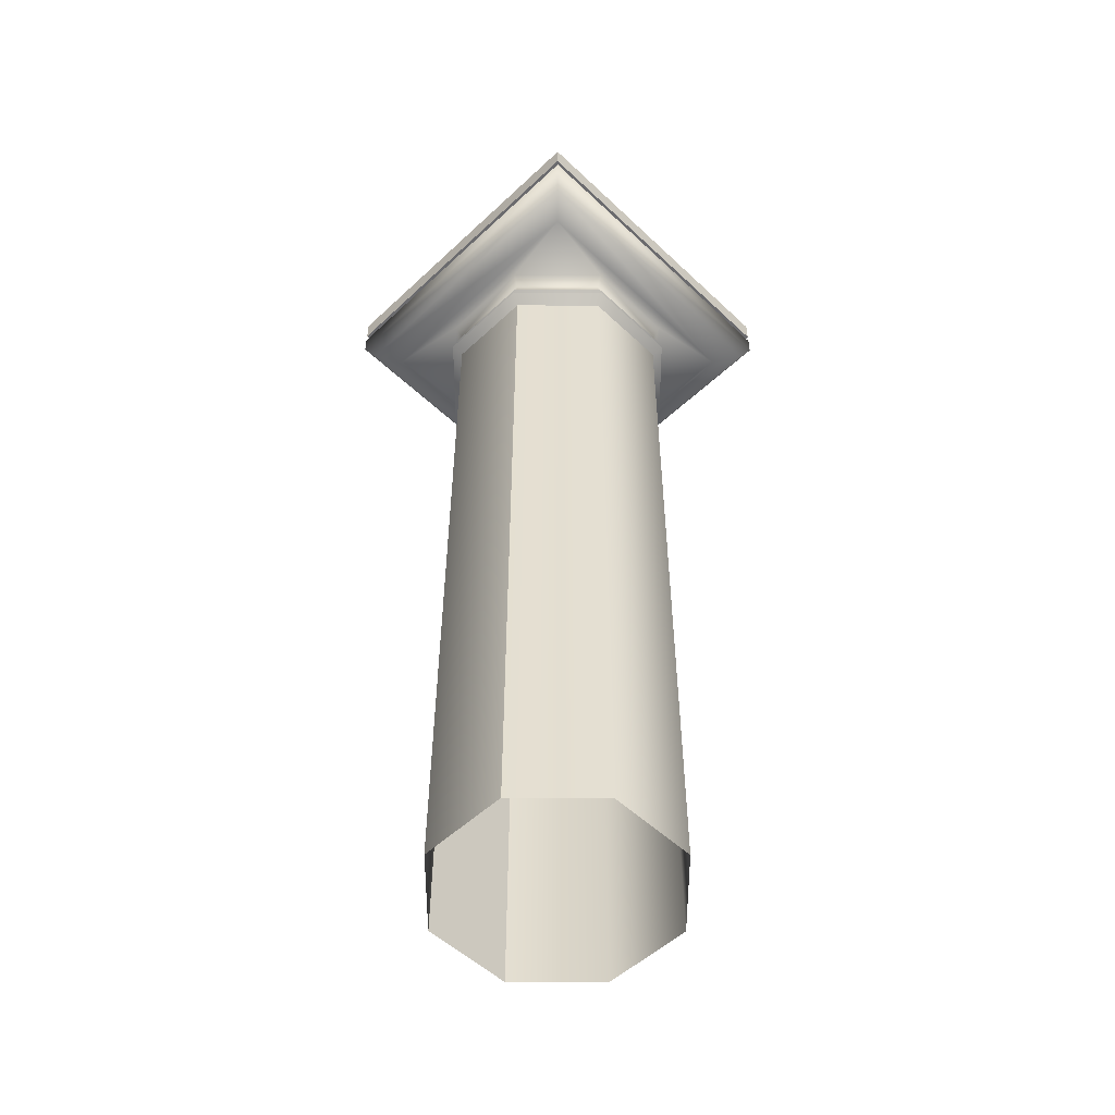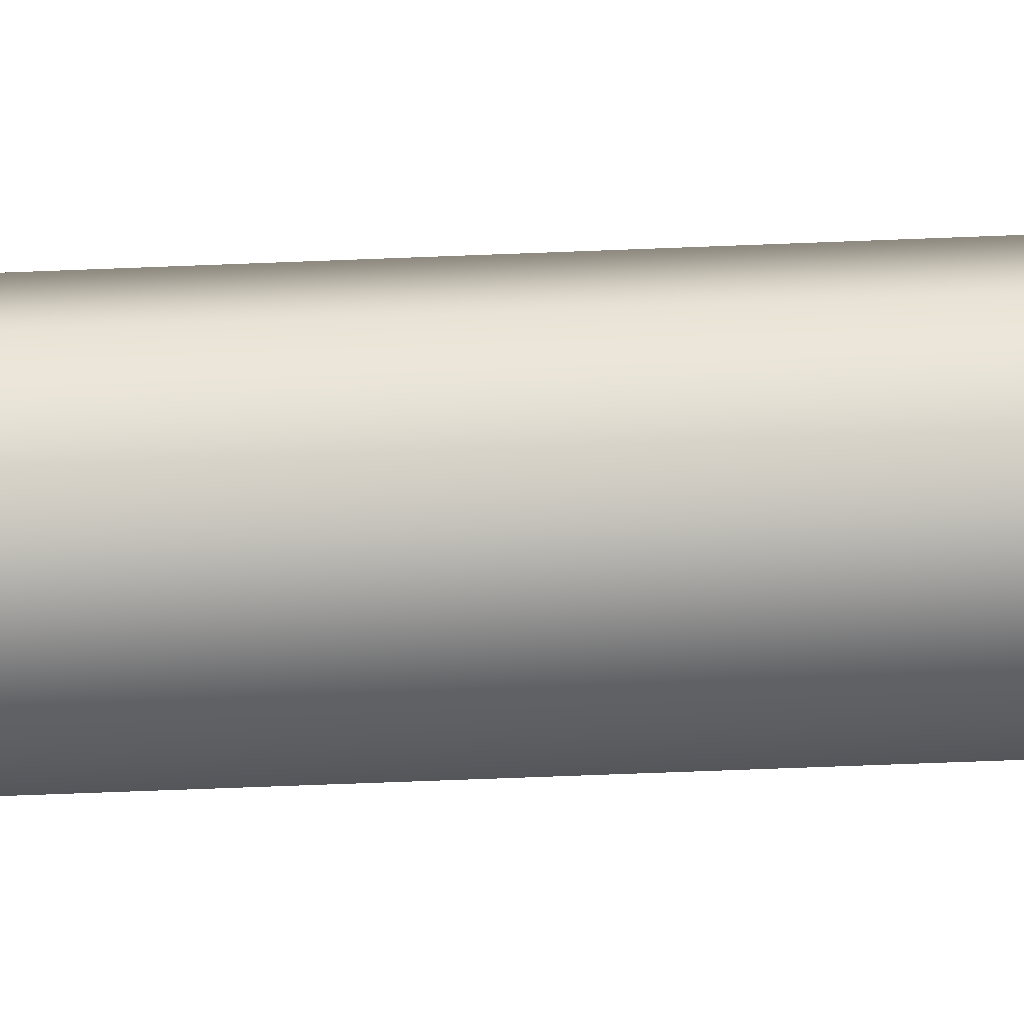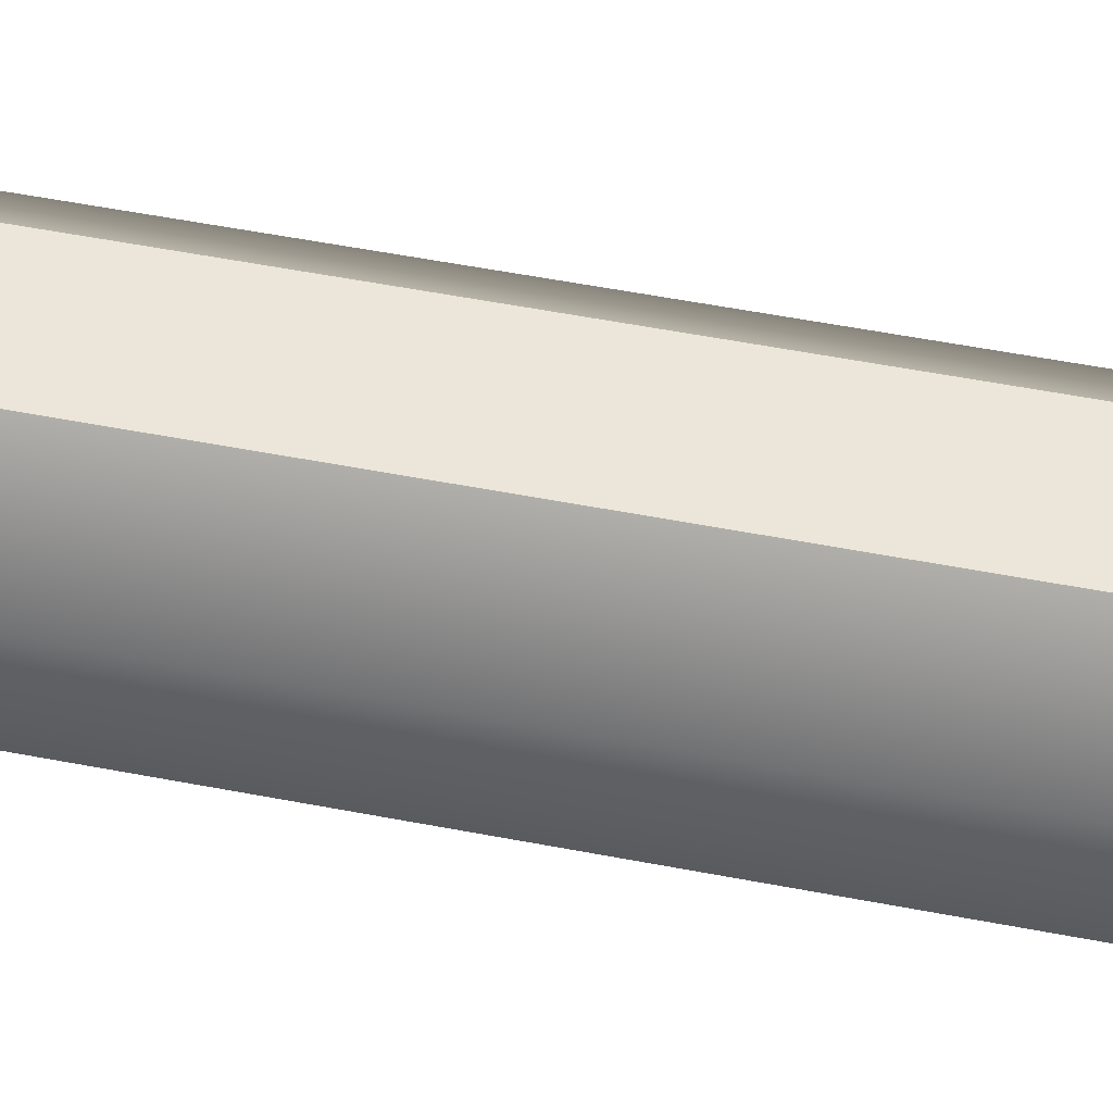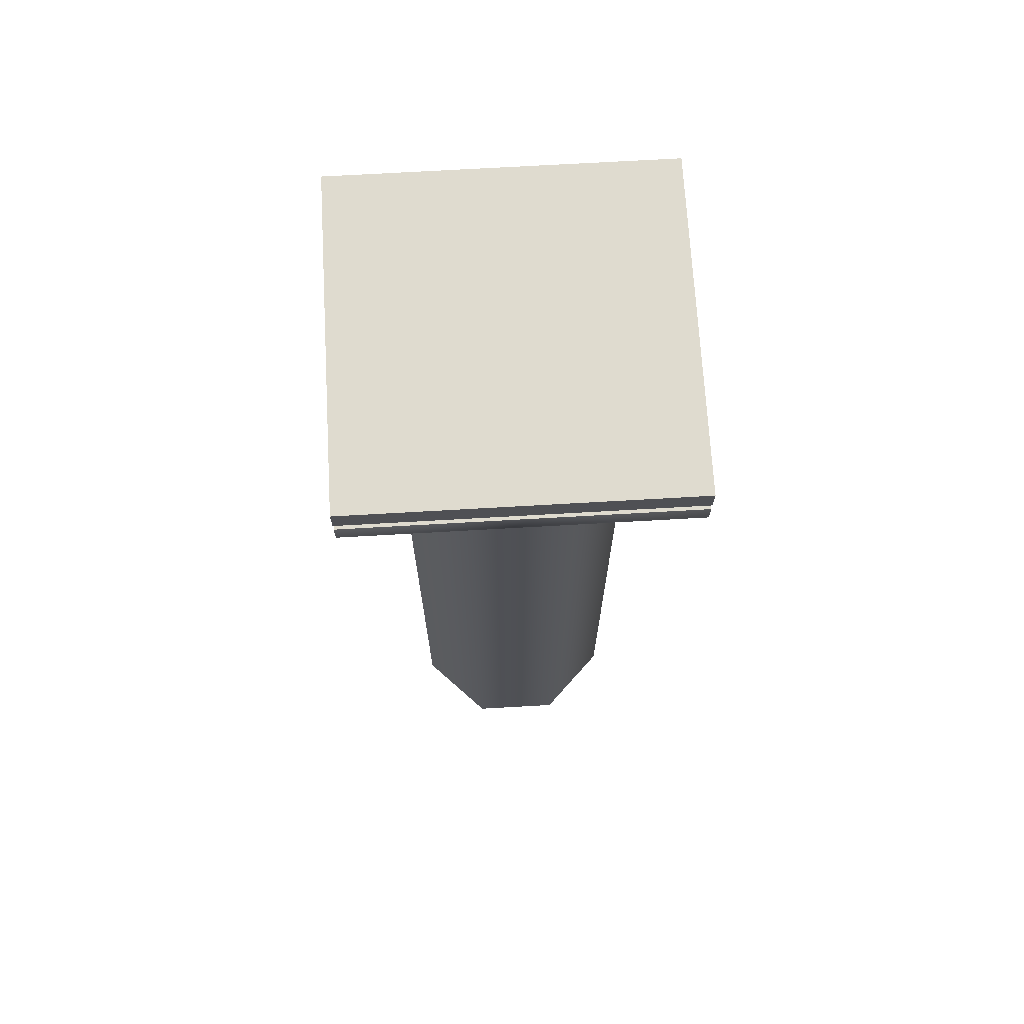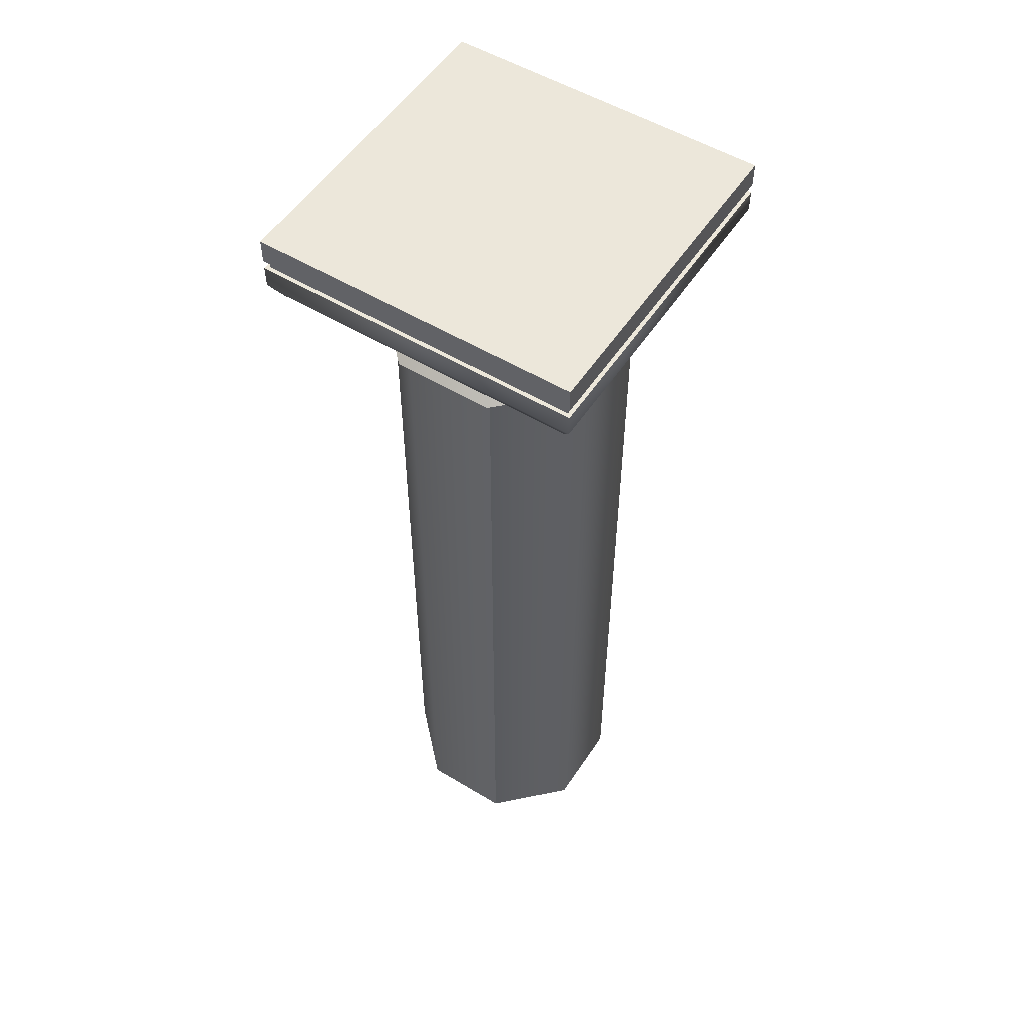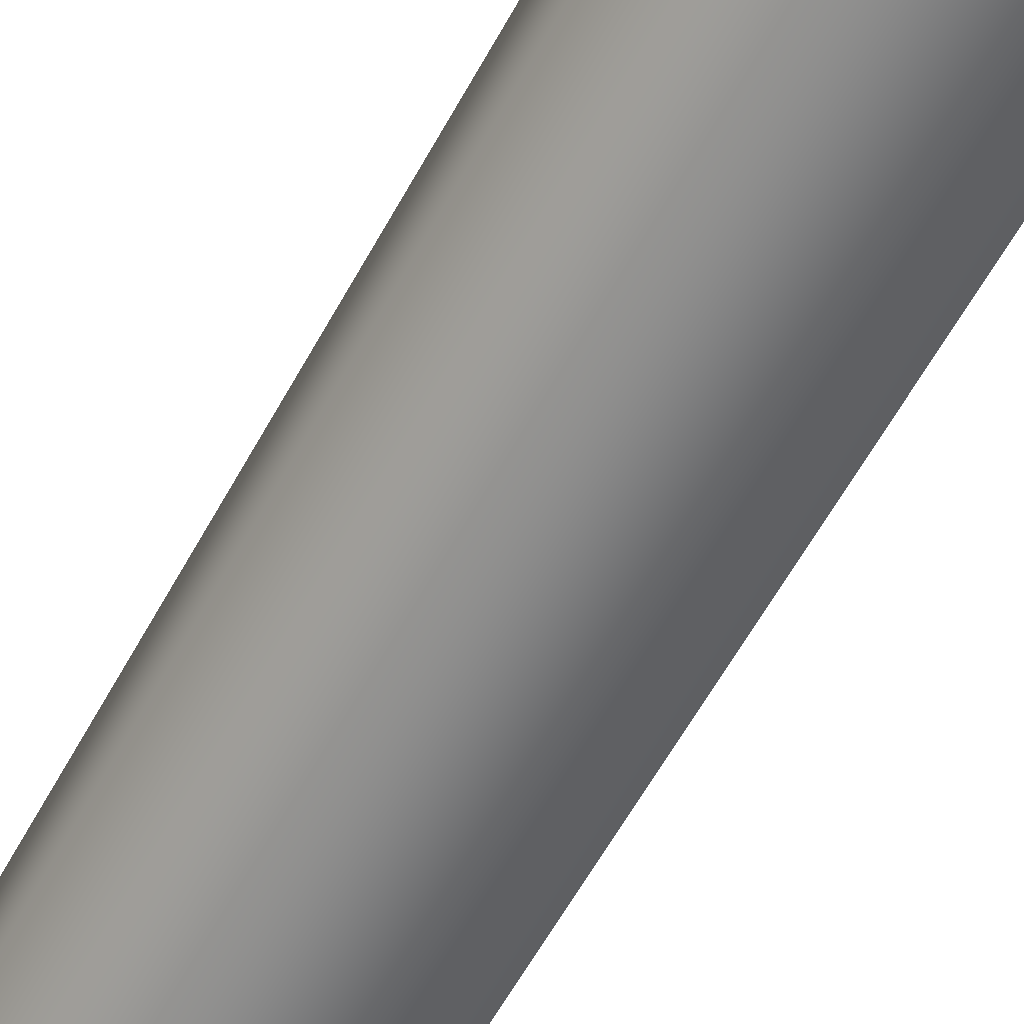
<metadata>
{"format":"obj","ext":"obj","renderer":"f3d","projection":"perspective","resolution":1024,"background":"white","views":[{"elev":-53.5,"azim":134.9,"up":"+Y"},{"elev":-70.6,"azim":-87.8,"up":"+Z"},{"elev":55.8,"azim":101.4,"up":"+Z"},{"elev":70.5,"azim":176.7,"up":"+Y"},{"elev":53.6,"azim":122.7,"up":"+Y"},{"elev":-61.5,"azim":-28.9,"up":"+Z"}]}
</metadata>
<code>
v -207.7 221 -316.5
v -284.6 221 -239.7
v -207.7 221 -239.7
v -284.6 213 -316.5
v -284.6 207.9 -239.7
v -284.6 213 -239.7
v -207.7 213 -316.5
v -284.6 207.9 -316.5
v -207.7 213 -239.7
v -207.7 207.9 -316.5
v -284.6 213 -239.7
v -207.7 207.9 -239.7
v -209.9 204.1 -241.9
v -284.6 207.9 -239.7
v -282.4 204.1 -241.9
v -209.9 204.1 -314.3
v -209.9 204.1 -241.9
v -209.9 204.1 -314.3
v -282.4 204.1 -241.9
v -282.4 204.1 -314.3
v -276.9 201.2 -247.5
v -215.4 201.2 -308.8
v -276.9 201.2 -308.8
v -282.4 204.1 -314.3
v -276.9 201.2 -308.8
v -235.2 186.7 -304.1
v -220.1 -2.461 -289
v -235.2 -2.461 -304.1
v -220.1 186.7 -267.6
v -220.1 -2.461 -289
v -220.1 186.7 -289
v -235.2 186.7 -252.5
v -220.1 -2.461 -267.6
v -220.1 186.7 -267.6
v -256.6 186.7 -252.5
v -235.2 -2.461 -252.5
v -235.2 186.7 -252.5
v -271.7 186.7 -267.6
v -256.6 -2.461 -252.5
v -256.6 186.7 -252.5
v -271.7 186.7 -289
v -271.7 -2.461 -267.6
v -256.6 186.7 -304.1
v -271.7 -2.461 -289
v -256.6 -2.461 -304.1
v -218.5 192.5 -289.7
v -235.2 191.2 -304.1
v -234.5 192.5 -305.7
v -220.1 191.2 -267.6
v -220.1 191.2 -289
v -234.5 192.5 -251
v -218.5 192.5 -267
v -257.2 192.5 -251
v -235.2 191.2 -252.5
v -273.2 192.5 -267
v -256.6 191.2 -252.5
v -273.2 192.5 -289.7
v -271.7 191.2 -267.6
v -256.6 191.2 -304.1
v -271.7 191.2 -289
v -257.2 192.5 -305.7
v -235.2 191.2 -304.1
v -234.3 199.3 -306.4
v -219.6 196.3 -289.2
v -235 196.3 -304.6
v -217.8 199.3 -289.9
v -219.6 196.3 -267.4
v -217.8 199.3 -266.7
v -235 196.3 -252.1
v -257.5 199.3 -250.3
v -234.3 199.3 -250.3
v -272.1 196.3 -267.4
v -256.8 196.3 -252.1
v -273.9 199.3 -289.9
v -273.9 199.3 -266.7
v -257.5 199.3 -306.4
v -272.1 196.3 -289.2
v -234.3 199.3 -306.4
v -256.8 196.3 -304.6
v -217.8 199.3 -266.7
v -215.4 201.2 -247.5
v -217.8 199.3 -289.9
v -234.3 199.3 -306.4
v -215.4 201.2 -308.8
v -257.5 199.3 -306.4
v -257.5 199.3 -306.4
v -273.9 199.3 -289.9
v -273.9 199.3 -266.7
v -276.9 201.2 -247.5
v -257.5 199.3 -250.3
v -257.5 199.3 -250.3
v -215.4 201.2 -247.5
v -234.3 199.3 -250.3
v -234.2 188.9 -306.6
v -220.1 186.7 -289
v -235.2 186.7 -304.1
v -217.6 188.9 -290
v -220.1 186.7 -267.6
v -234.2 188.9 -250
v -235.2 186.7 -252.5
v -257.6 188.9 -250
v -256.6 186.7 -252.5
v -274.2 188.9 -266.6
v -271.7 186.7 -267.6
v -274.2 188.9 -290
v -271.7 186.7 -289
v -257.6 188.9 -306.6
v -256.6 186.7 -304.1
v -235.2 186.7 -304.1
v -234.2 188.9 -306.6
v -220.1 191.2 -289
v -217.6 188.9 -290
v -220.1 191.2 -267.6
v -217.6 188.9 -266.6
v -234.2 188.9 -250
v -235.2 191.2 -252.5
v -257.6 188.9 -250
v -256.6 191.2 -252.5
v -274.2 188.9 -266.6
v -271.7 191.2 -267.6
v -274.2 188.9 -290
v -271.7 191.2 -289
v -257.6 188.9 -306.6
v -235.2 191.2 -304.1
v -234.2 188.9 -306.6
v -234.9 193.8 -304.7
v -219.5 193.8 -289.3
v -219.5 193.8 -267.4
v -234.9 193.8 -251.9
v -256.8 193.8 -251.9
v -272.3 193.8 -267.4
v -272.3 193.8 -289.3
v -256.8 193.8 -304.7
v -235 196.3 -304.6
v -234.9 193.8 -304.7
v -218.5 192.5 -289.7
v -234.5 192.5 -305.7
v -218.5 192.5 -267
v -234.5 192.5 -251
v -257.2 192.5 -251
v -273.2 192.5 -267
v -273.2 192.5 -289.7
v -257.2 192.5 -305.7
v -234.5 192.5 -305.7
v -283.7 215.2 -315.6
v -283.7 213 -240.7
v -283.7 215.2 -240.7
v -208.6 215.2 -315.6
v -283.7 213 -315.6
v -283.7 215.2 -315.6
v -208.6 215.2 -240.7
v -208.6 213 -315.6
v -208.6 215.2 -315.6
v -283.7 215.2 -240.7
v -208.6 213 -240.7
v -208.6 215.2 -240.7
v -284.6 221 -239.7
v -284.6 215.2 -316.5
v -284.6 215.2 -239.7
v -284.6 221 -316.5
v -207.7 215.2 -316.5
v -284.6 215.2 -316.5
v -207.7 221 -316.5
v -207.7 215.2 -239.7
v -207.7 215.2 -316.5
v -207.7 221 -239.7
v -284.6 215.2 -239.7
v -207.7 215.2 -239.7
v -283.7 213 -315.6
v -284.6 213 -239.7
v -283.7 213 -240.7
v -208.6 213 -315.6
v -284.6 213 -316.5
v -207.7 213 -239.7
v -207.7 213 -316.5
v -208.6 213 -240.7
v -284.6 213 -239.7
v -283.7 215.2 -315.6
v -284.6 215.2 -239.7
v -284.6 215.2 -316.5
v -208.6 215.2 -240.7
v -283.7 215.2 -240.7
v -208.6 215.2 -315.6
v -207.7 215.2 -239.7
v -208.6 215.2 -240.7
v -208.6 215.2 -315.6
v -207.7 215.2 -316.5
v -284.6 221 -316.5
v -220.1 186.7 -289
v -220.1 -2.461 -267.6
v -235.2 -2.461 -252.5
v -256.6 -2.461 -252.5
v -234.5 192.5 -305.7
v -234.3 199.3 -306.4
v -234.3 199.3 -250.3
v -217.6 188.9 -266.6
v -234.2 188.9 -306.6
v -235.2 191.2 -304.1
v -256.6 191.2 -304.1
v -283.7 213 -315.6
v -208.6 213 -315.6
v -208.6 213 -240.7
v -283.7 213 -240.7
v -284.6 221 -316.5
v -207.7 221 -316.5
v -207.7 221 -239.7
v -284.6 221 -239.7
v -283.7 213 -240.7
v -283.7 215.2 -240.7
v -207.7 215.2 -316.5
v -283.7 215.2 -315.6
f 1 2 3
f 4 5 6
f 7 8 4
f 9 10 7
f 11 12 9
f 13 14 15
f 16 12 17
f 18 8 10
f 19 8 20
f 21 13 15
f 17 22 16
f 18 23 24
f 25 19 20
f 26 27 28
f 29 30 31
f 32 33 34
f 35 36 37
f 38 39 40
f 41 42 38
f 43 44 41
f 26 45 43
f 46 47 48
f 46 49 50
f 51 49 52
f 53 54 51
f 55 56 53
f 57 58 55
f 57 59 60
f 61 62 59
f 63 64 65
f 66 67 64
f 68 69 67
f 70 69 71
f 70 72 73
f 74 72 75
f 76 77 74
f 78 79 76
f 80 22 81
f 22 82 83
f 84 85 23
f 25 86 87
f 25 88 89
f 89 88 90
f 91 92 21
f 81 93 80
f 94 95 96
f 97 98 95
f 98 99 100
f 100 101 102
f 102 103 104
f 104 105 106
f 106 107 108
f 107 109 108
f 110 111 112
f 112 113 114
f 113 115 114
f 116 117 115
f 118 119 117
f 120 121 119
f 122 123 121
f 123 124 125
f 126 64 127
f 127 67 128
f 128 69 129
f 69 130 129
f 130 72 131
f 72 132 131
f 77 133 132
f 133 134 135
f 126 136 137
f 127 138 136
f 138 129 139
f 139 130 140
f 130 141 140
f 141 132 142
f 142 133 143
f 133 144 143
f 145 146 147
f 148 149 150
f 151 152 153
f 154 155 156
f 157 158 159
f 160 161 162
f 163 164 165
f 166 167 168
f 169 170 171
f 172 173 169
f 172 174 175
f 176 177 174
f 178 179 180
f 181 179 182
f 183 184 185
f 186 180 187
f 1 188 2
f 4 8 5
f 7 10 8
f 9 12 10
f 11 14 12
f 13 12 14
f 16 10 12
f 18 24 8
f 19 5 8
f 21 92 13
f 17 81 22
f 18 84 23
f 25 89 19
f 26 189 27
f 29 190 30
f 32 191 33
f 35 192 36
f 38 42 39
f 41 44 42
f 43 45 44
f 26 28 45
f 46 50 47
f 46 52 49
f 51 54 49
f 53 56 54
f 55 58 56
f 57 60 58
f 57 61 59
f 61 193 62
f 63 66 64
f 66 68 67
f 68 71 69
f 70 73 69
f 70 75 72
f 74 77 72
f 76 79 77
f 78 134 79
f 80 82 22
f 84 194 85
f 25 87 88
f 91 195 92
f 94 97 95
f 97 196 98
f 98 196 99
f 100 99 101
f 102 101 103
f 104 103 105
f 106 105 107
f 107 197 109
f 110 198 111
f 112 111 113
f 113 116 115
f 116 118 117
f 118 120 119
f 120 122 121
f 122 199 123
f 123 199 124
f 126 65 64
f 127 64 67
f 128 67 69
f 69 73 130
f 130 73 72
f 72 77 132
f 77 79 133
f 133 79 134
f 126 127 136
f 127 128 138
f 138 128 129
f 139 129 130
f 130 131 141
f 141 131 132
f 142 132 133
f 133 135 144
f 145 200 146
f 148 201 149
f 151 202 152
f 154 203 155
f 157 204 158
f 160 205 161
f 163 206 164
f 166 207 167
f 169 173 170
f 172 175 173
f 172 176 174
f 176 208 177
f 178 209 179
f 181 184 179
f 183 210 184
f 186 211 180

</code>
